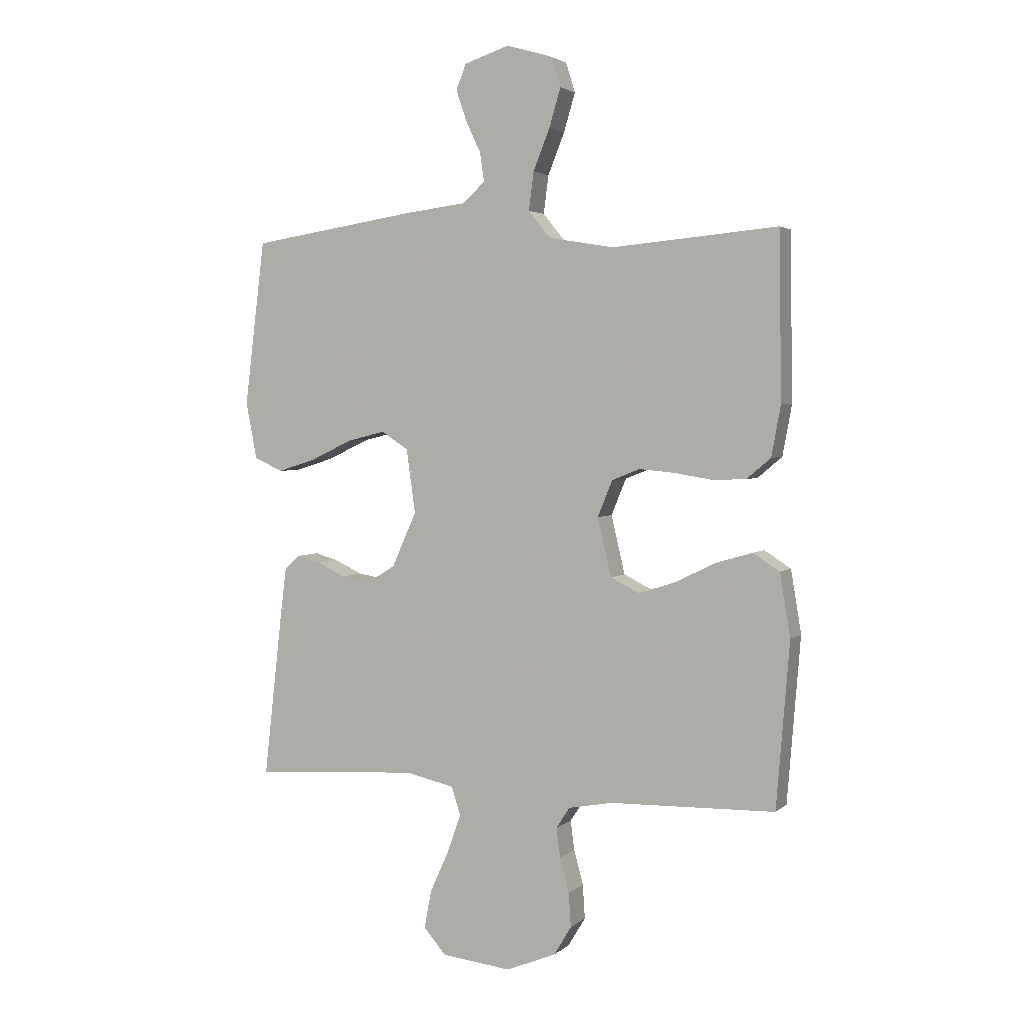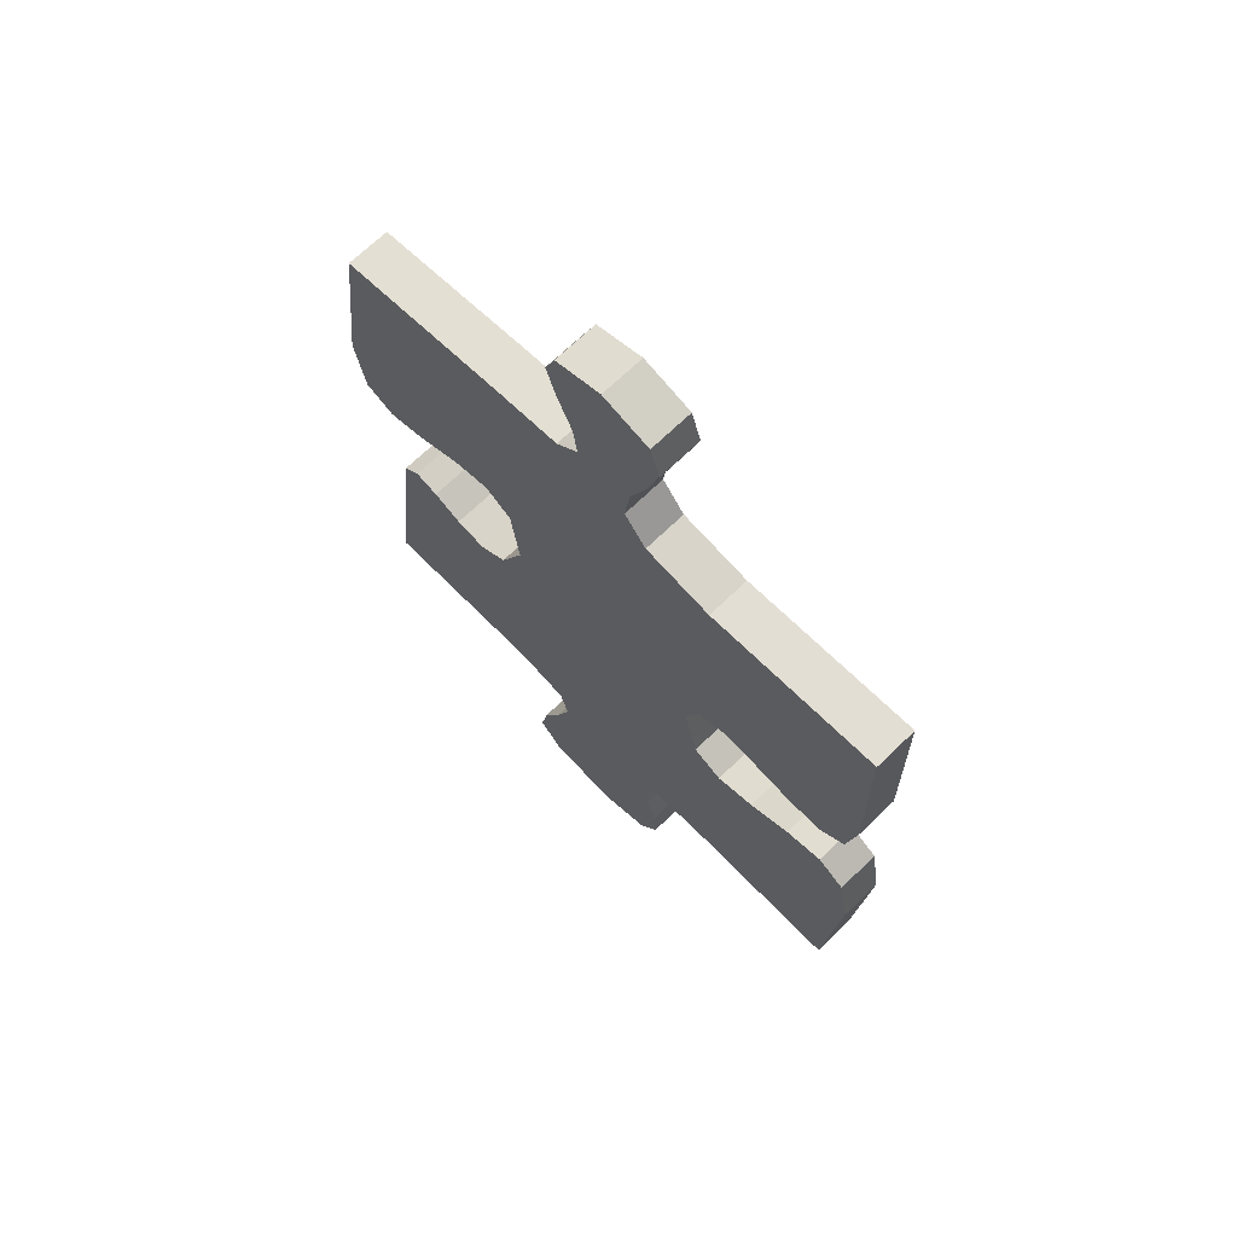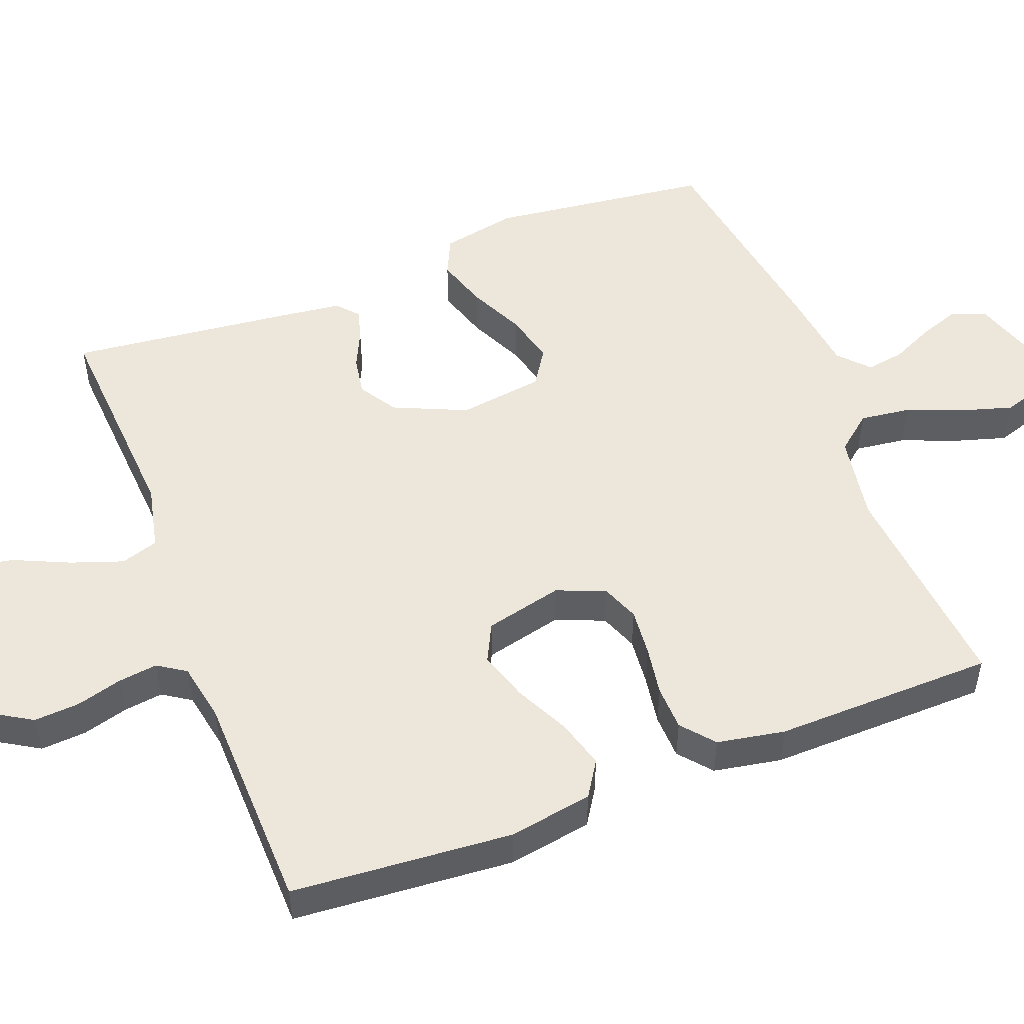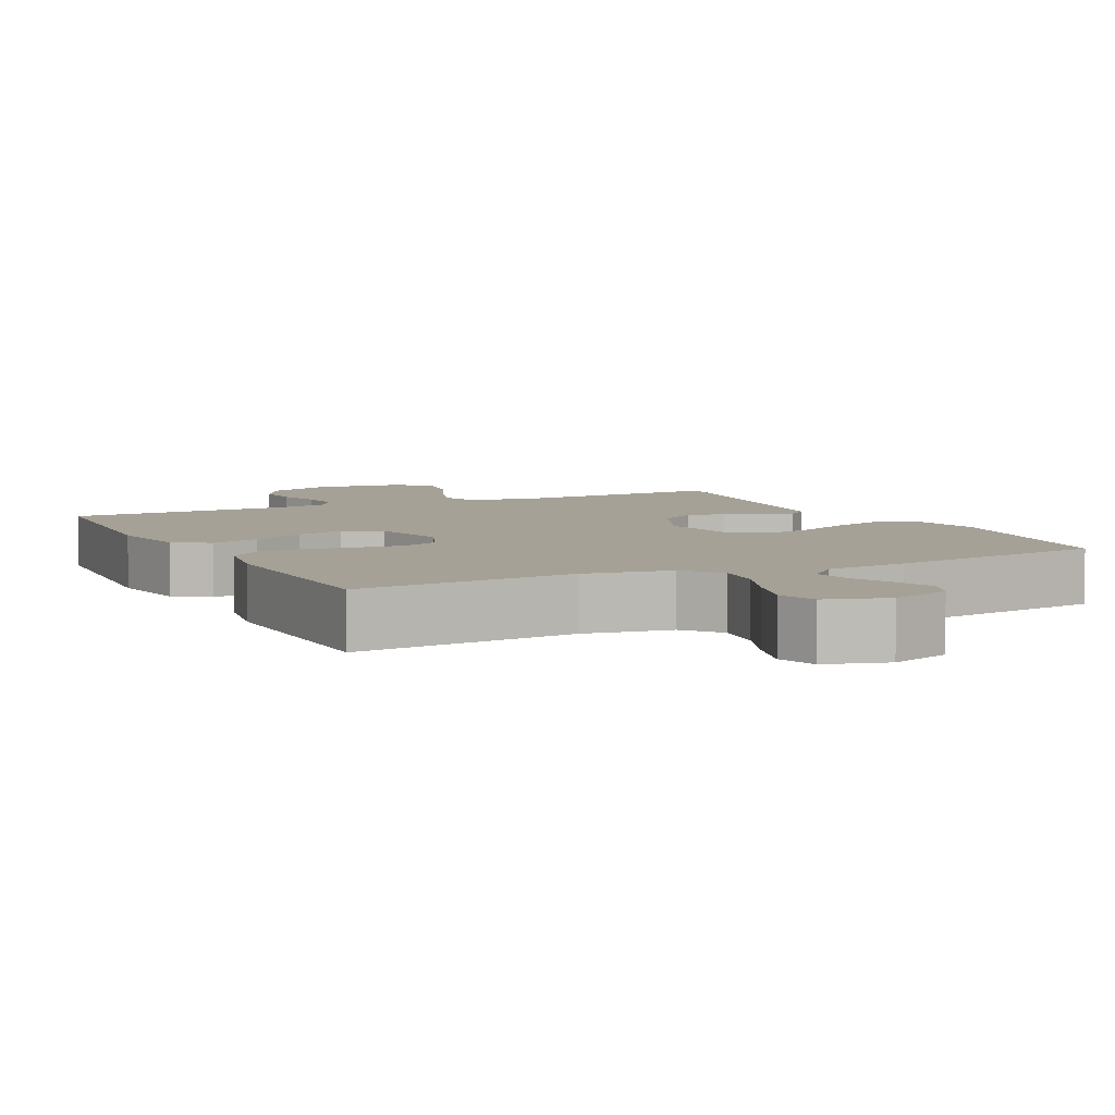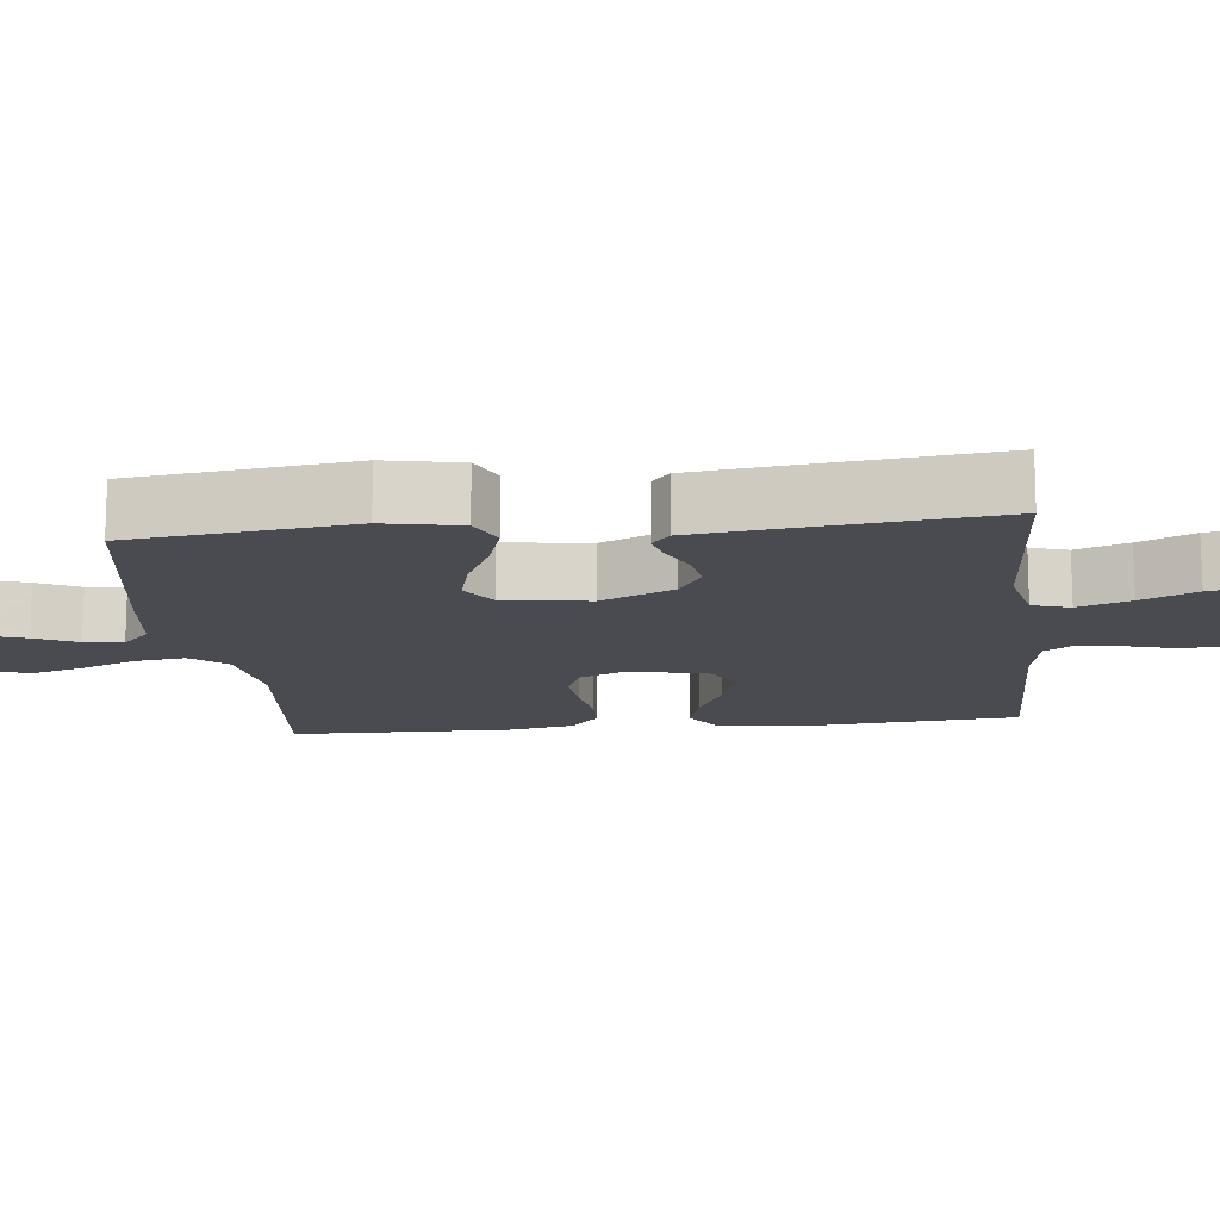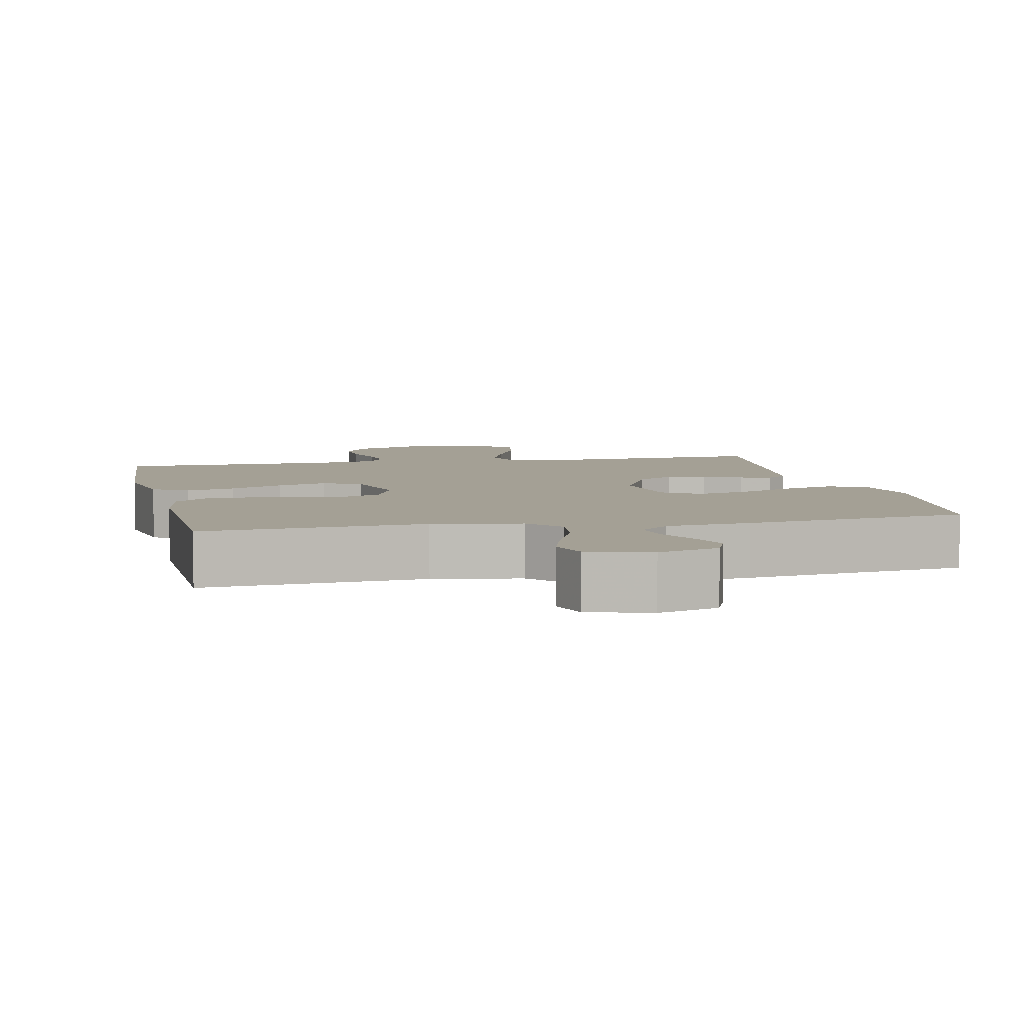
<metadata>
{"format":"obj","ext":"obj","renderer":"f3d","projection":"perspective","resolution":1024,"background":"white","views":[{"elev":3.1,"azim":-157.0,"up":"+Z"},{"elev":69.3,"azim":-134.0,"up":"+Z"},{"elev":51.4,"azim":-111.1,"up":"+Y"},{"elev":6.0,"azim":-26.4,"up":"+Y"},{"elev":-14.4,"azim":96.2,"up":"+Y"},{"elev":5.7,"azim":-12.0,"up":"+Y"}]}
</metadata>
<code>
v 0.5 0.07 -0.5
v 0.2 0.07 -0.481
v 0.111 0.07 -0.501
v 0.095 0.07 -0.552
v 0.12 0.07 -0.623
v 0.154 0.07 -0.698
v 0.167 0.07 -0.767
v 0.126 0.07 -0.814
v 0 0.07 -0.828
v -0.091 0.07 -0.791
v -0.123 0.07 -0.738
v -0.119 0.07 -0.676
v -0.102 0.07 -0.614
v -0.095 0.07 -0.56
v -0.12 0.07 -0.522
v -0.2 0.07 -0.507
v -0.5 0.07 -0.5
v -0.524 0.07 -0.2
v -0.505 0.07 -0.086
v -0.457 0.07 -0.055
v -0.391 0.07 -0.074
v -0.318 0.07 -0.11
v -0.25 0.07 -0.132
v -0.198 0.07 -0.106
v -0.173 0.07 0
v -0.2 0.07 0.066
v -0.251 0.07 0.086
v -0.315 0.07 0.08
v -0.383 0.07 0.069
v -0.444 0.07 0.071
v -0.488 0.07 0.108
v -0.505 0.07 0.2
v -0.5 0.07 0.5
v -0.2 0.07 0.473
v -0.081 0.07 0.493
v -0.041 0.07 0.542
v -0.05 0.07 0.611
v -0.08 0.07 0.686
v -0.101 0.07 0.756
v -0.084 0.07 0.81
v 0 0.07 0.835
v 0.082 0.07 0.808
v 0.1 0.07 0.762
v 0.081 0.07 0.707
v 0.054 0.07 0.649
v 0.046 0.07 0.597
v 0.086 0.07 0.56
v 0.2 0.07 0.546
v 0.5 0.07 0.5
v 0.537 0.07 0.2
v 0.517 0.07 0.097
v 0.465 0.07 0.073
v 0.395 0.07 0.095
v 0.319 0.07 0.131
v 0.25 0.07 0.148
v 0.201 0.07 0.116
v 0.185 0.07 0
v 0.229 0.07 -0.099
v 0.28 0.07 -0.131
v 0.333 0.07 -0.122
v 0.384 0.07 -0.098
v 0.426 0.07 -0.086
v 0.455 0.07 -0.111
v 0.466 0.07 -0.2
v 0.5 0 -0.5
v 0.2 0 -0.481
v 0.111 0 -0.501
v 0.095 0 -0.552
v 0.12 0 -0.623
v 0.154 0 -0.698
v 0.167 0 -0.767
v 0.126 0 -0.814
v 0 0 -0.828
v -0.091 0 -0.791
v -0.123 0 -0.738
v -0.119 0 -0.676
v -0.102 0 -0.614
v -0.095 0 -0.56
v -0.12 0 -0.522
v -0.2 0 -0.507
v -0.5 0 -0.5
v -0.524 0 -0.2
v -0.505 0 -0.086
v -0.457 0 -0.055
v -0.391 0 -0.074
v -0.318 0 -0.11
v -0.25 0 -0.132
v -0.198 0 -0.106
v -0.173 0 0
v -0.2 0 0.066
v -0.251 0 0.086
v -0.315 0 0.08
v -0.383 0 0.069
v -0.444 0 0.071
v -0.488 0 0.108
v -0.505 0 0.2
v -0.5 0 0.5
v -0.2 0 0.473
v -0.081 0 0.493
v -0.041 0 0.542
v -0.05 0 0.611
v -0.08 0 0.686
v -0.101 0 0.756
v -0.084 0 0.81
v 0 0 0.835
v 0.082 0 0.808
v 0.1 0 0.762
v 0.081 0 0.707
v 0.054 0 0.649
v 0.046 0 0.597
v 0.086 0 0.56
v 0.2 0 0.546
v 0.5 0 0.5
v 0.537 0 0.2
v 0.517 0 0.097
v 0.465 0 0.073
v 0.395 0 0.095
v 0.319 0 0.131
v 0.25 0 0.148
v 0.201 0 0.116
v 0.185 0 0
v 0.229 0 -0.099
v 0.28 0 -0.131
v 0.333 0 -0.122
v 0.384 0 -0.098
v 0.426 0 -0.086
v 0.455 0 -0.111
v 0.466 0 -0.2
f 63 64 1 2
f 60 61 62 63
f 59 60 63 2
f 58 59 2 3
f 57 58 3 4
f 56 57 4
f 51 52 53 54
f 51 54 55
f 50 51 55
f 47 48 49 50
f 47 50 55
f 46 47 55 56
f 42 43 44 45
f 40 41 42 45
f 40 45 46
f 37 38 39 40
f 37 40 46 56
f 31 32 33 34
f 31 34 35
f 28 29 30 31
f 27 28 31 35
f 26 27 35 36
f 19 20 21 22
f 19 22 23
f 16 17 18 19
f 15 16 19 23
f 14 15 23 24
f 10 11 12 13
f 10 13 14
f 9 10 14
f 5 6 7 8
f 4 5 8 9
f 36 37 56
f 25 26 36 56
f 14 24 25 56
f 4 9 14 56
f 66 65 128 127
f 127 126 125 124
f 66 127 124 123
f 67 66 123 122
f 68 67 122 121
f 68 121 120
f 118 117 116 115
f 119 118 115
f 119 115 114
f 114 113 112 111
f 119 114 111
f 120 119 111 110
f 109 108 107 106
f 109 106 105 104
f 110 109 104
f 104 103 102 101
f 120 110 104 101
f 98 97 96 95
f 99 98 95
f 95 94 93 92
f 99 95 92 91
f 100 99 91 90
f 86 85 84 83
f 87 86 83
f 83 82 81 80
f 87 83 80 79
f 88 87 79 78
f 77 76 75 74
f 78 77 74
f 78 74 73
f 72 71 70 69
f 73 72 69 68
f 120 101 100
f 120 100 90 89
f 120 89 88 78
f 120 78 73 68
f 1 65 66 2
f 2 66 67 3
f 3 67 68 4
f 4 68 69 5
f 5 69 70 6
f 6 70 71 7
f 7 71 72 8
f 8 72 73 9
f 9 73 74 10
f 10 74 75 11
f 11 75 76 12
f 12 76 77 13
f 13 77 78 14
f 14 78 79 15
f 15 79 80 16
f 16 80 81 17
f 17 81 82 18
f 18 82 83 19
f 19 83 84 20
f 20 84 85 21
f 21 85 86 22
f 22 86 87 23
f 23 87 88 24
f 24 88 89 25
f 25 89 90 26
f 26 90 91 27
f 27 91 92 28
f 28 92 93 29
f 29 93 94 30
f 30 94 95 31
f 31 95 96 32
f 32 96 97 33
f 33 97 98 34
f 34 98 99 35
f 35 99 100 36
f 36 100 101 37
f 37 101 102 38
f 38 102 103 39
f 39 103 104 40
f 40 104 105 41
f 41 105 106 42
f 42 106 107 43
f 43 107 108 44
f 44 108 109 45
f 45 109 110 46
f 46 110 111 47
f 47 111 112 48
f 48 112 113 49
f 49 113 114 50
f 50 114 115 51
f 51 115 116 52
f 52 116 117 53
f 53 117 118 54
f 54 118 119 55
f 55 119 120 56
f 56 120 121 57
f 57 121 122 58
f 58 122 123 59
f 59 123 124 60
f 60 124 125 61
f 61 125 126 62
f 62 126 127 63
f 63 127 128 64
f 64 128 65 1

</code>
